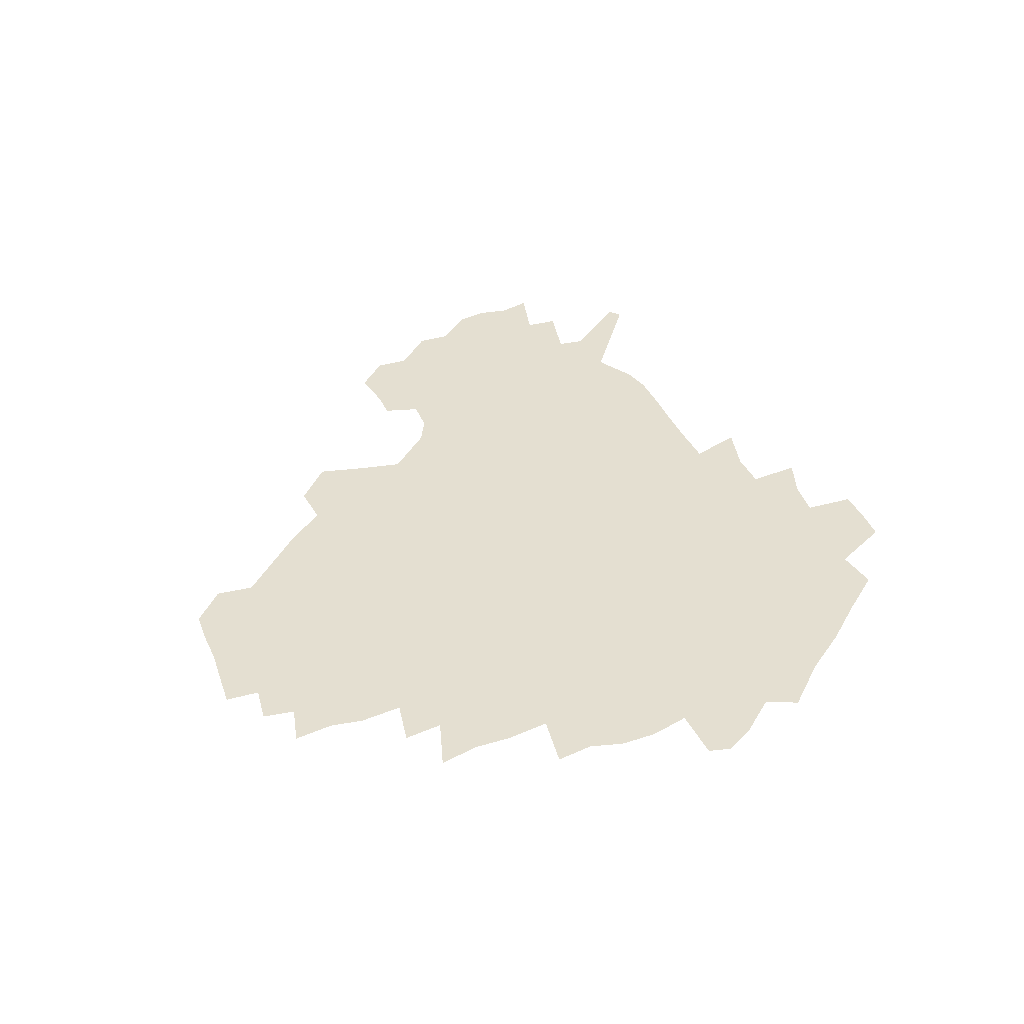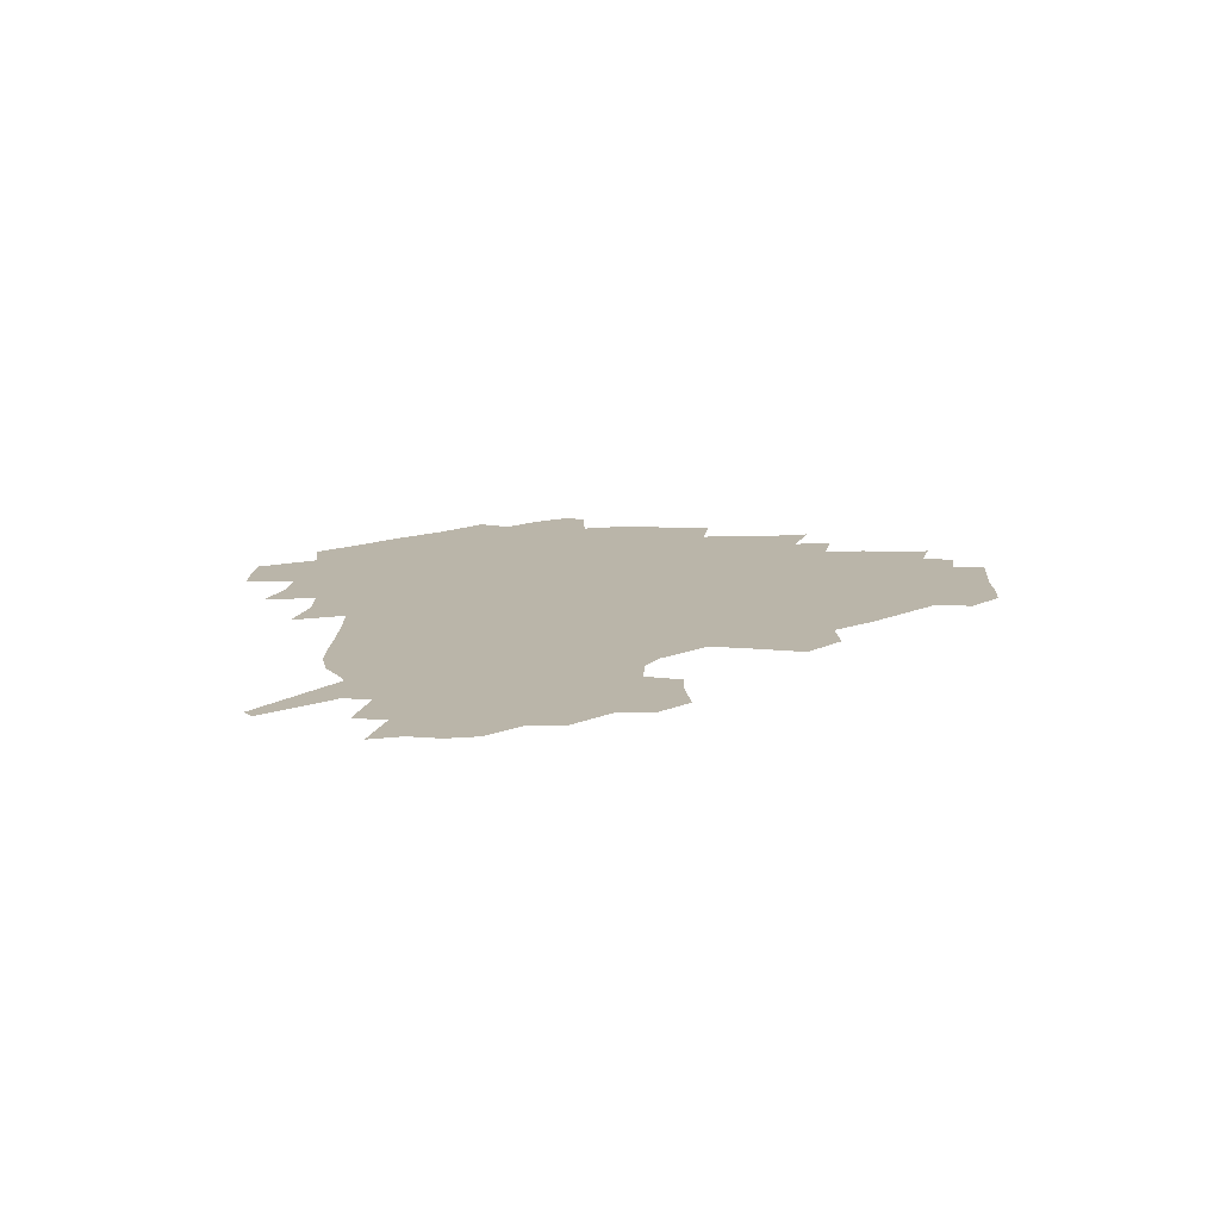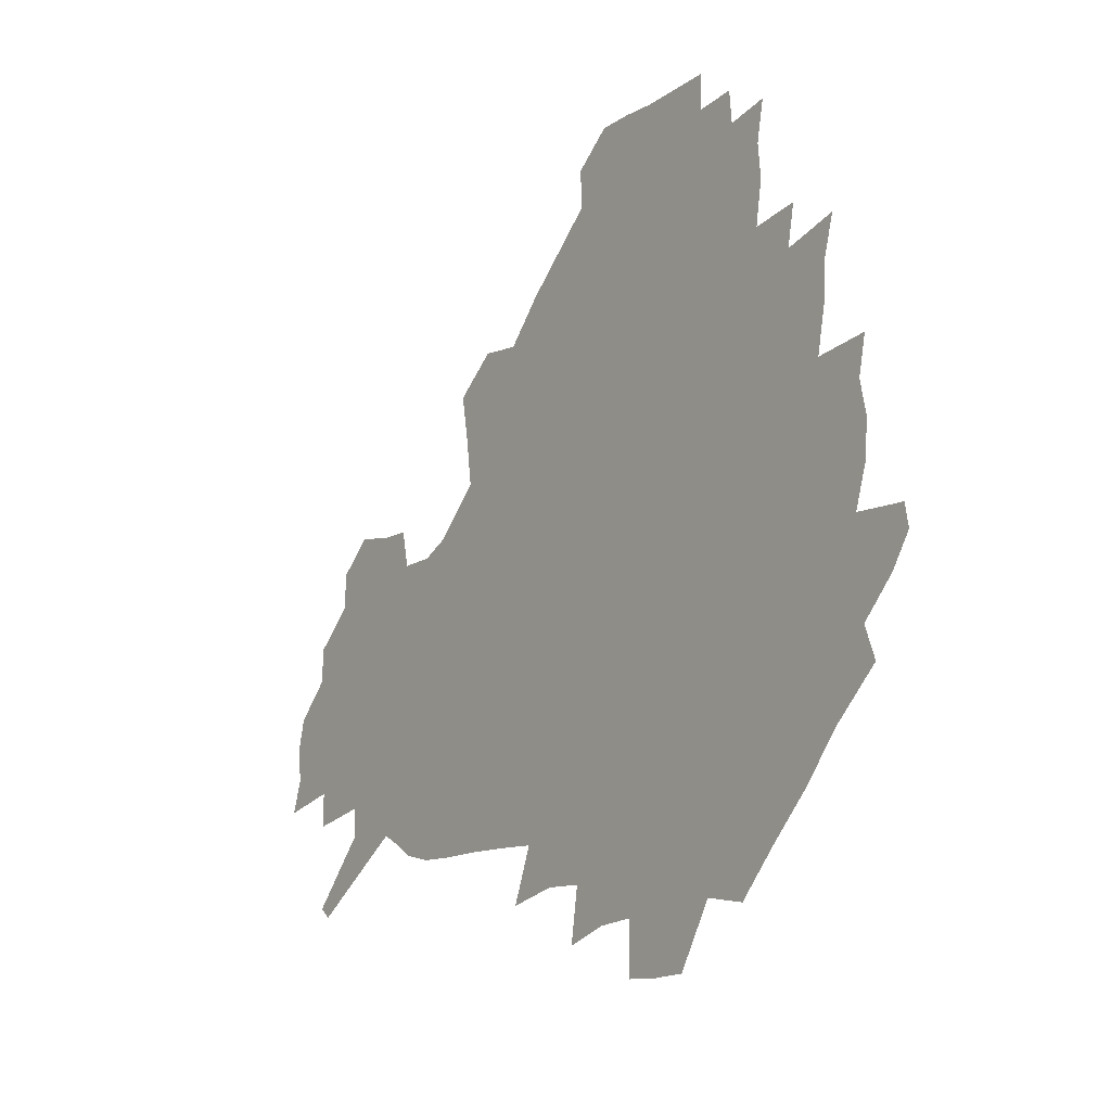
<metadata>
{"format":"obj","ext":"obj","renderer":"f3d","projection":"perspective","resolution":1024,"background":"white","views":[{"elev":36.6,"azim":-108.7,"up":"+Z"},{"elev":13.7,"azim":93.6,"up":"+Z"},{"elev":-15.6,"azim":-126.0,"up":"+Y"}]}
</metadata>
<code>
v 235 188.3 0
v 226.4 201.2 0
v 228.1 210.9 0
v 244.3 160.1 0
v 249.3 173.8 0
v 250.8 186.6 0
v 252.6 199.5 0
v 251.3 212.8 0
v 245.9 229.6 0
v 244.6 245 0
v 247.6 259.4 0
v 244.2 275.2 0
v 264.4 141.8 0
v 270.6 156.8 0
v 272.9 170.8 0
v 274.4 184.4 0
v 270.6 198.8 0
v 270.8 212.5 0
v 271 226.9 0
v 272.5 241.5 0
v 270.3 256.9 0
v 267.9 273.1 0
v 264.1 291.5 0
v 263.3 307.2 0
v 258.5 324.2 0
v 280.4 123.3 0
v 286.3 140.4 0
v 291.8 155.9 0
v 293.2 169.6 0
v 290.9 183.5 0
v 289.7 197.5 0
v 289.7 211.4 0
v 287.7 226 0
v 289.3 240 0
v 289.5 254.4 0
v 287.5 269.9 0
v 284.7 286.8 0
v 283.2 302.8 0
v 282 318.2 0
v 278.8 334.8 0
v 297.9 106.1 0
v 301.8 124.5 0
v 305.4 140.9 0
v 307.7 155.6 0
v 308.6 169.2 0
v 307.8 182.8 0
v 307.2 196.5 0
v 306 210.6 0
v 305.8 224.7 0
v 304.7 239.1 0
v 306.1 252.9 0
v 304.4 268.1 0
v 301.9 284.6 0
v 298.9 302 0
v 299.5 316.7 0
v 299 332.3 0
v 296 350.4 0
v 297.3 364.6 0
v 294.1 381.3 0
v 314.3 88.83 0
v 316.4 108 0
v 318.7 125.3 0
v 320.4 140.8 0
v 322.2 155.6 0
v 322.9 169.2 0
v 322.6 182.6 0
v 321.9 196.2 0
v 321.9 209.8 0
v 322.1 223.6 0
v 321.7 237.7 0
v 320.4 252.5 0
v 318.7 268.2 0
v 317.6 283.7 0
v 316 299.9 0
v 313.9 316.9 0
v 315.6 331.1 0
v 315.2 346.5 0
v 314.4 361.9 0
v 311.7 378 0
v 312.8 391.7 0
v 332.9 92.46 0
v 333.2 110 0
v 334.1 126.2 0
v 335.2 141.6 0
v 335.8 155.6 0
v 336.4 169.3 0
v 336.6 182.6 0
v 336.6 195.9 0
v 335.9 209.6 0
v 336 223.2 0
v 336.2 236.9 0
v 334.5 252.2 0
v 335.3 266 0
v 333 282.9 0
v 331.1 299.8 0
v 331 315.2 0
v 331 330.3 0
v 330.4 345.9 0
v 330.2 361 0
v 329.6 376 0
v 329.5 390.5 0
v 329.2 405 0
v 348 67.65 0
v 347.6 91.91 0
v 347.8 110.5 0
v 348.8 127.9 0
v 349.1 142.3 0
v 349.3 155.9 0
v 349.5 169.4 0
v 349.7 182.7 0
v 350 195.9 0
v 349.9 209.3 0
v 350.2 222.8 0
v 349.8 236.8 0
v 350.1 250.5 0
v 349.1 265.9 0
v 347.2 283.4 0
v 346.6 298.8 0
v 346.1 314.7 0
v 346.1 329.8 0
v 345.7 345.3 0
v 345.3 360.6 0
v 346 374.9 0
v 344.4 390.8 0
v 344.9 404.8 0
v 362.8 67.41 0
v 362.3 93.11 0
v 362.2 111 0
v 362.3 128.5 0
v 362.3 142.3 0
v 362.4 155.8 0
v 362.5 169.3 0
v 362.6 182.7 0
v 362.8 196.1 0
v 363.1 209.5 0
v 363.1 223.2 0
v 363.2 236.8 0
v 363.4 250.5 0
v 363.5 264.4 0
v 361.3 283.4 0
v 360.6 300.5 0
v 360.8 314.9 0
v 360.6 330.5 0
v 360.9 345.1 0
v 360.6 360.3 0
v 361 374.7 0
v 360.5 390 0
v 360.4 404.5 0
v 377.9 68.37 0
v 377.5 90.21 0
v 376.5 111.1 0
v 375.5 129.2 0
v 375.7 142.4 0
v 375.6 155.9 0
v 375.6 169.3 0
v 375.7 182.8 0
v 375.8 196.2 0
v 376.1 209.8 0
v 376.2 223.4 0
v 376.4 236.8 0
v 377.3 249.8 0
v 376.8 264.5 0
v 376.2 281 0
v 374.9 300.2 0
v 375.2 315.5 0
v 375.3 330.7 0
v 375.7 345 0
v 375.7 360 0
v 375.6 375.1 0
v 375.4 390.4 0
v 375.1 405.6 0
v 394.4 89.21 0
v 391.5 110.6 0
v 390.8 126.4 0
v 389.3 142.1 0
v 388.7 156.3 0
v 388.9 169.5 0
v 388.8 183.2 0
v 388.8 196.5 0
v 389.3 210.2 0
v 389.4 223.7 0
v 389.8 236.8 0
v 390.1 250.2 0
v 390.1 265.2 0
v 390 281.4 0
v 389.8 298.4 0
v 389.5 316.2 0
v 390 330.9 0
v 390.5 345.7 0
v 390.5 360.6 0
v 390.6 376.2 0
v 390.4 390.9 0
v 390 405.6 0
v 413 83.73 0
v 409.4 106.1 0
v 406 125.5 0
v 404 141.2 0
v 403 155.7 0
v 402 170.3 0
v 401.5 183.8 0
v 401.8 197 0
v 401.5 210.4 0
v 402.4 223.8 0
v 402.7 237.1 0
v 402.9 250.1 0
v 403.5 264.3 0
v 404.1 279.7 0
v 404.4 296.6 0
v 405 313.4 0
v 405.3 329.7 0
v 405.5 345.9 0
v 405.8 362.4 0
v 405.3 376.6 0
v 405.9 393 0
v 426.9 107.1 0
v 422.7 124.8 0
v 420 140.1 0
v 416.9 156.2 0
v 416.4 169.8 0
v 416.3 183.4 0
v 416.1 196.9 0
v 415.5 210.6 0
v 415.5 224 0
v 416.2 237.4 0
v 415.9 250.5 0
v 416.7 264.2 0
v 417.9 280 0
v 418.7 295.1 0
v 419.9 314.1 0
v 420.6 330.5 0
v 420.9 347 0
v 420.7 363 0
v 449.3 102.6 0
v 440.4 124.9 0
v 434.9 141.2 0
v 432.4 155.7 0
v 430.8 169.8 0
v 430.2 183.4 0
v 430.2 196.9 0
v 429.8 210.5 0
v 428.8 224.3 0
v 429.2 237.6 0
v 429.6 251 0
v 430.5 264.9 0
v 432.1 280.1 0
v 433.4 296 0
v 434.7 312.3 0
v 436 330.5 0
v 436.8 348.7 0
v 459.4 126.2 0
v 453.8 140.5 0
v 450.4 154.7 0
v 446.7 169.5 0
v 445.9 182.9 0
v 446.6 196.3 0
v 443 211.4 0
v 442.7 224.5 0
v 443 237.8 0
v 443.8 251.3 0
v 445 265.3 0
v 446.4 279.9 0
v 448.4 295.8 0
v 450.9 313.9 0
v 452.5 331.8 0
v 478.1 127 0
v 471.8 140.8 0
v 466.8 155.1 0
v 465.5 168.4 0
v 462.4 182.6 0
v 462.2 195.9 0
v 459.4 210.6 0
v 457.9 224.4 0
v 458.3 237.9 0
v 458.9 251.4 0
v 459.2 265 0
v 462.2 279.9 0
v 465.6 297.1 0
v 467.4 314.6 0
v 470.8 334.3 0
v 496.3 127.3 0
v 486.4 142.8 0
v 484.4 155.2 0
v 480.5 169.1 0
v 479.5 182.2 0
v 477 196.1 0
v 475 210 0
v 472.4 224.2 0
v 473 237.4 0
v 475.6 251 0
v 478.5 265.3 0
v 482.8 280.2 0
v 485.5 299.8 0
v 489 319.9 0
v 512.8 128.2 0
v 501.9 144 0
v 499.5 156 0
v 495.1 169.9 0
v 493.9 182.5 0
v 490.5 196.8 0
v 488.9 210.1 0
v 487.6 223.5 0
v 490 236.4 0
v 493.5 249.1 0
v 502.6 261.5 0
v 526.1 131.8 0
v 516.1 146.2 0
v 511.8 158.5 0
v 509 171 0
v 506.1 184.2 0
v 504 197.3 0
v 502.2 210.1 0
v 500.3 222.7 0
v 502.9 234.3 0
v 506.8 245.8 0
v 515.1 255.9 0
v 535.8 138.1 0
v 530.3 148.5 0
v 525.2 160.2 0
v 522.8 171.9 0
v 520.6 184.2 0
v 519.9 196.6 0
v 517.5 209.5 0
v 517.1 221.4 0
v 516.6 232.9 0
v 519.2 243.3 0
v 530.3 256.1 0
v 533.8 271.8 0
v 543.3 142.2 0
v 541.9 151.2 0
v 539.3 161 0
v 537.2 172.3 0
v 533.8 184.7 0
v 533.8 196.4 0
v 535.7 208.3 0
v 533.9 220.5 0
v 536.3 232.6 0
v 539.3 244.9 0
v 542.8 258 0
v 546.7 272.4 0
v 588.6 113 0
v 553.5 149.5 0
v 556.2 158.8 0
v 554.3 171.4 0
v 553.9 183.3 0
v 556 195.5 0
v 556.2 208.1 0
v 556 220.9 0
v 559.9 233.9 0
v 556.9 246.7 0
v 559.6 260.1 0
v 565.4 275.9 0
v 593.7 117.2 0
v 568.2 145.1 0
v 568.8 157.3 0
v 572.3 169.7 0
v 571.4 182.2 0
v 571.6 194.7 0
v 572.9 207.6 0
v 575.4 220.6 0
v 577.9 233.9 0
v 580.7 248.1 0
v 579.9 263 0
v 594.5 153.1 0
v 594.5 167.5 0
v 590.2 180.8 0
v 586 194 0
v 592.7 205.5 0
v 598.6 218 0
v 597.8 232.6 0
v 619.8 162.6 0
v 615.2 176.5 0
v 616.9 190 0
v 613.5 203.4 0
f 5 6 1
f 1 6 2
f 6 7 2
f 2 7 3
f 7 8 3
f 13 14 4
f 4 14 5
f 14 15 5
f 5 15 6
f 15 16 6
f 6 16 7
f 16 17 7
f 7 17 8
f 17 18 8
f 8 18 9
f 18 19 9
f 9 19 10
f 19 20 10
f 10 20 11
f 20 21 11
f 11 21 12
f 21 22 12
f 26 27 13
f 13 27 14
f 27 28 14
f 14 28 15
f 28 29 15
f 15 29 16
f 29 30 16
f 16 30 17
f 30 31 17
f 17 31 18
f 31 32 18
f 18 32 19
f 32 33 19
f 19 33 20
f 33 34 20
f 20 34 21
f 34 35 21
f 21 35 22
f 35 36 22
f 22 36 23
f 36 37 23
f 23 37 24
f 37 38 24
f 24 38 25
f 38 39 25
f 41 42 26
f 26 42 27
f 42 43 27
f 27 43 28
f 43 44 28
f 28 44 29
f 44 45 29
f 29 45 30
f 45 46 30
f 30 46 31
f 46 47 31
f 31 47 32
f 47 48 32
f 32 48 33
f 48 49 33
f 33 49 34
f 49 50 34
f 34 50 35
f 50 51 35
f 35 51 36
f 51 52 36
f 36 52 37
f 52 53 37
f 37 53 38
f 53 54 38
f 38 54 39
f 54 55 39
f 39 55 40
f 55 56 40
f 60 61 41
f 41 61 42
f 61 62 42
f 42 62 43
f 62 63 43
f 43 63 44
f 63 64 44
f 44 64 45
f 64 65 45
f 45 65 46
f 65 66 46
f 46 66 47
f 66 67 47
f 47 67 48
f 67 68 48
f 48 68 49
f 68 69 49
f 49 69 50
f 69 70 50
f 50 70 51
f 70 71 51
f 51 71 52
f 71 72 52
f 52 72 53
f 72 73 53
f 53 73 54
f 73 74 54
f 54 74 55
f 74 75 55
f 55 75 56
f 75 76 56
f 56 76 57
f 76 77 57
f 57 77 58
f 77 78 58
f 58 78 59
f 78 79 59
f 60 81 61
f 81 82 61
f 61 82 62
f 82 83 62
f 62 83 63
f 83 84 63
f 63 84 64
f 84 85 64
f 64 85 65
f 85 86 65
f 65 86 66
f 86 87 66
f 66 87 67
f 87 88 67
f 67 88 68
f 88 89 68
f 68 89 69
f 89 90 69
f 69 90 70
f 90 91 70
f 70 91 71
f 91 92 71
f 71 92 72
f 92 93 72
f 72 93 73
f 93 94 73
f 73 94 74
f 94 95 74
f 74 95 75
f 95 96 75
f 75 96 76
f 96 97 76
f 76 97 77
f 97 98 77
f 77 98 78
f 98 99 78
f 78 99 79
f 99 100 79
f 79 100 80
f 100 101 80
f 103 104 81
f 81 104 82
f 104 105 82
f 82 105 83
f 105 106 83
f 83 106 84
f 106 107 84
f 84 107 85
f 107 108 85
f 85 108 86
f 108 109 86
f 86 109 87
f 109 110 87
f 87 110 88
f 110 111 88
f 88 111 89
f 111 112 89
f 89 112 90
f 112 113 90
f 90 113 91
f 113 114 91
f 91 114 92
f 114 115 92
f 92 115 93
f 115 116 93
f 93 116 94
f 116 117 94
f 94 117 95
f 117 118 95
f 95 118 96
f 118 119 96
f 96 119 97
f 119 120 97
f 97 120 98
f 120 121 98
f 98 121 99
f 121 122 99
f 99 122 100
f 122 123 100
f 100 123 101
f 123 124 101
f 101 124 102
f 124 125 102
f 103 126 104
f 126 127 104
f 104 127 105
f 127 128 105
f 105 128 106
f 128 129 106
f 106 129 107
f 129 130 107
f 107 130 108
f 130 131 108
f 108 131 109
f 131 132 109
f 109 132 110
f 132 133 110
f 110 133 111
f 133 134 111
f 111 134 112
f 134 135 112
f 112 135 113
f 135 136 113
f 113 136 114
f 136 137 114
f 114 137 115
f 137 138 115
f 115 138 116
f 138 139 116
f 116 139 117
f 139 140 117
f 117 140 118
f 140 141 118
f 118 141 119
f 141 142 119
f 119 142 120
f 142 143 120
f 120 143 121
f 143 144 121
f 121 144 122
f 144 145 122
f 122 145 123
f 145 146 123
f 123 146 124
f 146 147 124
f 124 147 125
f 147 148 125
f 126 149 127
f 149 150 127
f 127 150 128
f 150 151 128
f 128 151 129
f 151 152 129
f 129 152 130
f 152 153 130
f 130 153 131
f 153 154 131
f 131 154 132
f 154 155 132
f 132 155 133
f 155 156 133
f 133 156 134
f 156 157 134
f 134 157 135
f 157 158 135
f 135 158 136
f 158 159 136
f 136 159 137
f 159 160 137
f 137 160 138
f 160 161 138
f 138 161 139
f 161 162 139
f 139 162 140
f 162 163 140
f 140 163 141
f 163 164 141
f 141 164 142
f 164 165 142
f 142 165 143
f 165 166 143
f 143 166 144
f 166 167 144
f 144 167 145
f 167 168 145
f 145 168 146
f 168 169 146
f 146 169 147
f 169 170 147
f 147 170 148
f 170 171 148
f 150 172 151
f 172 173 151
f 151 173 152
f 173 174 152
f 152 174 153
f 174 175 153
f 153 175 154
f 175 176 154
f 154 176 155
f 176 177 155
f 155 177 156
f 177 178 156
f 156 178 157
f 178 179 157
f 157 179 158
f 179 180 158
f 158 180 159
f 180 181 159
f 159 181 160
f 181 182 160
f 160 182 161
f 182 183 161
f 161 183 162
f 183 184 162
f 162 184 163
f 184 185 163
f 163 185 164
f 185 186 164
f 164 186 165
f 186 187 165
f 165 187 166
f 187 188 166
f 166 188 167
f 188 189 167
f 167 189 168
f 189 190 168
f 168 190 169
f 190 191 169
f 169 191 170
f 191 192 170
f 170 192 171
f 192 193 171
f 172 194 173
f 194 195 173
f 173 195 174
f 195 196 174
f 174 196 175
f 196 197 175
f 175 197 176
f 197 198 176
f 176 198 177
f 198 199 177
f 177 199 178
f 199 200 178
f 178 200 179
f 200 201 179
f 179 201 180
f 201 202 180
f 180 202 181
f 202 203 181
f 181 203 182
f 203 204 182
f 182 204 183
f 204 205 183
f 183 205 184
f 205 206 184
f 184 206 185
f 206 207 185
f 185 207 186
f 207 208 186
f 186 208 187
f 208 209 187
f 187 209 188
f 209 210 188
f 188 210 189
f 210 211 189
f 189 211 190
f 211 212 190
f 190 212 191
f 212 213 191
f 191 213 192
f 213 214 192
f 192 214 193
f 195 215 196
f 215 216 196
f 196 216 197
f 216 217 197
f 197 217 198
f 217 218 198
f 198 218 199
f 218 219 199
f 199 219 200
f 219 220 200
f 200 220 201
f 220 221 201
f 201 221 202
f 221 222 202
f 202 222 203
f 222 223 203
f 203 223 204
f 223 224 204
f 204 224 205
f 224 225 205
f 205 225 206
f 225 226 206
f 206 226 207
f 226 227 207
f 207 227 208
f 227 228 208
f 208 228 209
f 228 229 209
f 209 229 210
f 229 230 210
f 210 230 211
f 230 231 211
f 211 231 212
f 231 232 212
f 212 232 213
f 215 233 216
f 233 234 216
f 216 234 217
f 234 235 217
f 217 235 218
f 235 236 218
f 218 236 219
f 236 237 219
f 219 237 220
f 237 238 220
f 220 238 221
f 238 239 221
f 221 239 222
f 239 240 222
f 222 240 223
f 240 241 223
f 223 241 224
f 241 242 224
f 224 242 225
f 242 243 225
f 225 243 226
f 243 244 226
f 226 244 227
f 244 245 227
f 227 245 228
f 245 246 228
f 228 246 229
f 246 247 229
f 229 247 230
f 247 248 230
f 230 248 231
f 248 249 231
f 231 249 232
f 234 250 235
f 250 251 235
f 235 251 236
f 251 252 236
f 236 252 237
f 252 253 237
f 237 253 238
f 253 254 238
f 238 254 239
f 254 255 239
f 239 255 240
f 255 256 240
f 240 256 241
f 256 257 241
f 241 257 242
f 257 258 242
f 242 258 243
f 258 259 243
f 243 259 244
f 259 260 244
f 244 260 245
f 260 261 245
f 245 261 246
f 261 262 246
f 246 262 247
f 262 263 247
f 247 263 248
f 263 264 248
f 248 264 249
f 250 265 251
f 265 266 251
f 251 266 252
f 266 267 252
f 252 267 253
f 267 268 253
f 253 268 254
f 268 269 254
f 254 269 255
f 269 270 255
f 255 270 256
f 270 271 256
f 256 271 257
f 271 272 257
f 257 272 258
f 272 273 258
f 258 273 259
f 273 274 259
f 259 274 260
f 274 275 260
f 260 275 261
f 275 276 261
f 261 276 262
f 276 277 262
f 262 277 263
f 277 278 263
f 263 278 264
f 278 279 264
f 265 280 266
f 280 281 266
f 266 281 267
f 281 282 267
f 267 282 268
f 282 283 268
f 268 283 269
f 283 284 269
f 269 284 270
f 284 285 270
f 270 285 271
f 285 286 271
f 271 286 272
f 286 287 272
f 272 287 273
f 287 288 273
f 273 288 274
f 288 289 274
f 274 289 275
f 289 290 275
f 275 290 276
f 290 291 276
f 276 291 277
f 291 292 277
f 277 292 278
f 292 293 278
f 278 293 279
f 280 294 281
f 294 295 281
f 281 295 282
f 295 296 282
f 282 296 283
f 296 297 283
f 283 297 284
f 297 298 284
f 284 298 285
f 298 299 285
f 285 299 286
f 299 300 286
f 286 300 287
f 300 301 287
f 287 301 288
f 301 302 288
f 288 302 289
f 302 303 289
f 289 303 290
f 303 304 290
f 290 304 291
f 294 305 295
f 305 306 295
f 295 306 296
f 306 307 296
f 296 307 297
f 307 308 297
f 297 308 298
f 308 309 298
f 298 309 299
f 309 310 299
f 299 310 300
f 310 311 300
f 300 311 301
f 311 312 301
f 301 312 302
f 312 313 302
f 302 313 303
f 313 314 303
f 303 314 304
f 314 315 304
f 305 316 306
f 316 317 306
f 306 317 307
f 317 318 307
f 307 318 308
f 318 319 308
f 308 319 309
f 319 320 309
f 309 320 310
f 320 321 310
f 310 321 311
f 321 322 311
f 311 322 312
f 322 323 312
f 312 323 313
f 323 324 313
f 313 324 314
f 324 325 314
f 314 325 315
f 325 326 315
f 316 328 317
f 328 329 317
f 317 329 318
f 329 330 318
f 318 330 319
f 330 331 319
f 319 331 320
f 331 332 320
f 320 332 321
f 332 333 321
f 321 333 322
f 333 334 322
f 322 334 323
f 334 335 323
f 323 335 324
f 335 336 324
f 324 336 325
f 336 337 325
f 325 337 326
f 337 338 326
f 326 338 327
f 338 339 327
f 328 340 329
f 340 341 329
f 329 341 330
f 341 342 330
f 330 342 331
f 342 343 331
f 331 343 332
f 343 344 332
f 332 344 333
f 344 345 333
f 333 345 334
f 345 346 334
f 334 346 335
f 346 347 335
f 335 347 336
f 347 348 336
f 336 348 337
f 348 349 337
f 337 349 338
f 349 350 338
f 338 350 339
f 350 351 339
f 340 352 341
f 352 353 341
f 341 353 342
f 353 354 342
f 342 354 343
f 354 355 343
f 343 355 344
f 355 356 344
f 344 356 345
f 356 357 345
f 345 357 346
f 357 358 346
f 346 358 347
f 358 359 347
f 347 359 348
f 359 360 348
f 348 360 349
f 360 361 349
f 349 361 350
f 361 362 350
f 350 362 351
f 354 363 355
f 363 364 355
f 355 364 356
f 364 365 356
f 356 365 357
f 365 366 357
f 357 366 358
f 366 367 358
f 358 367 359
f 367 368 359
f 359 368 360
f 368 369 360
f 360 369 361
f 364 370 365
f 370 371 365
f 365 371 366
f 371 372 366
f 366 372 367
f 372 373 367
f 367 373 368

</code>
